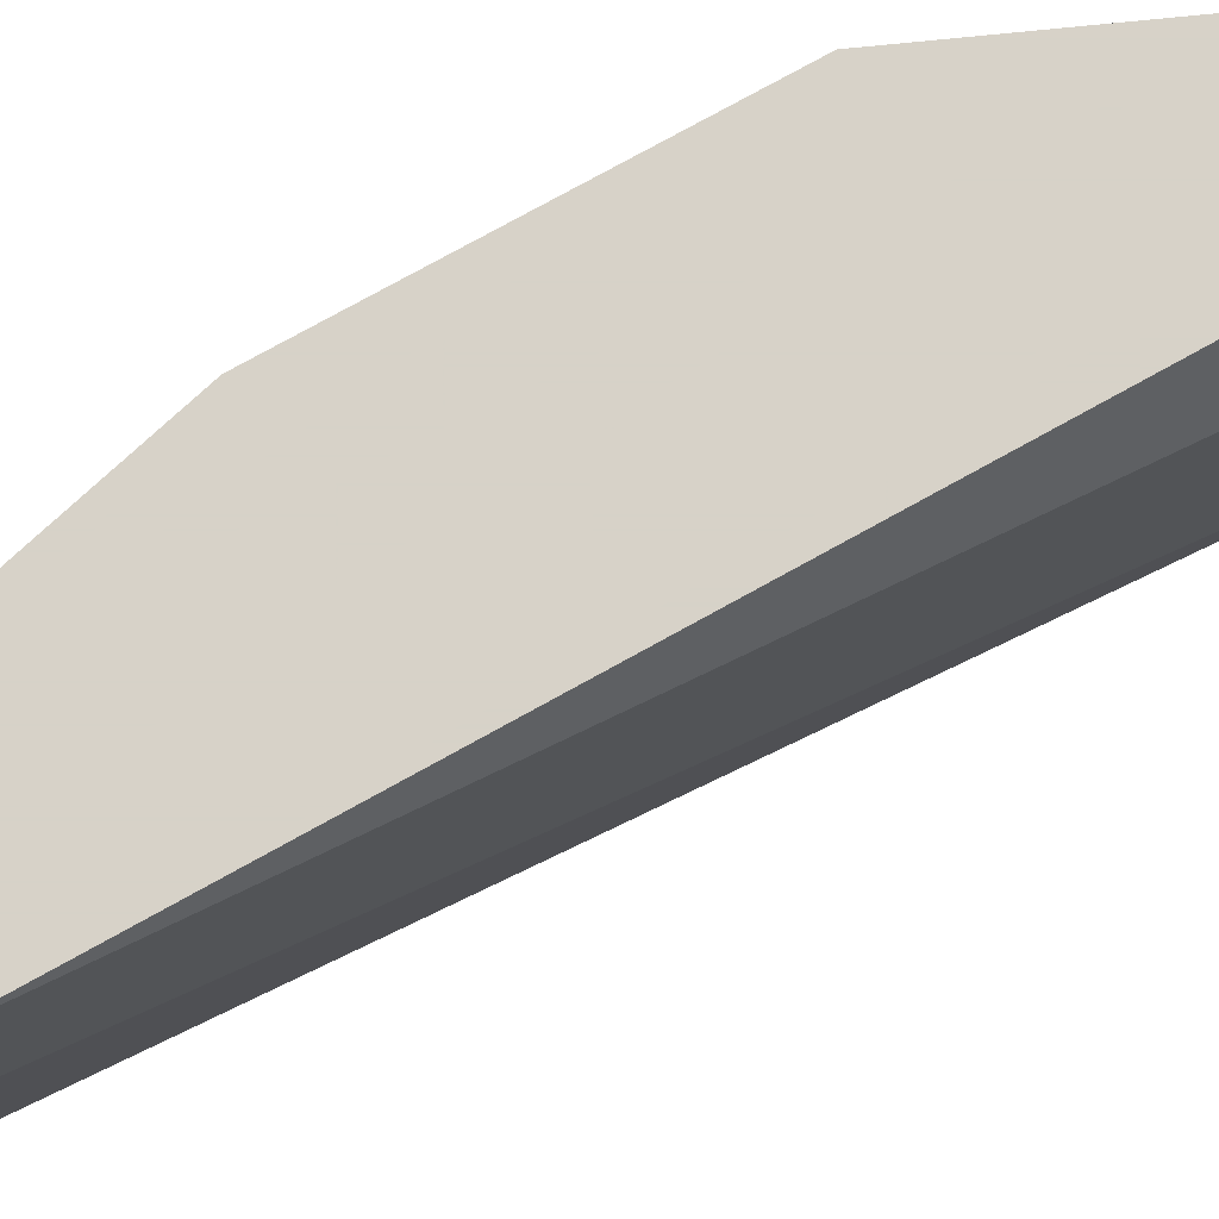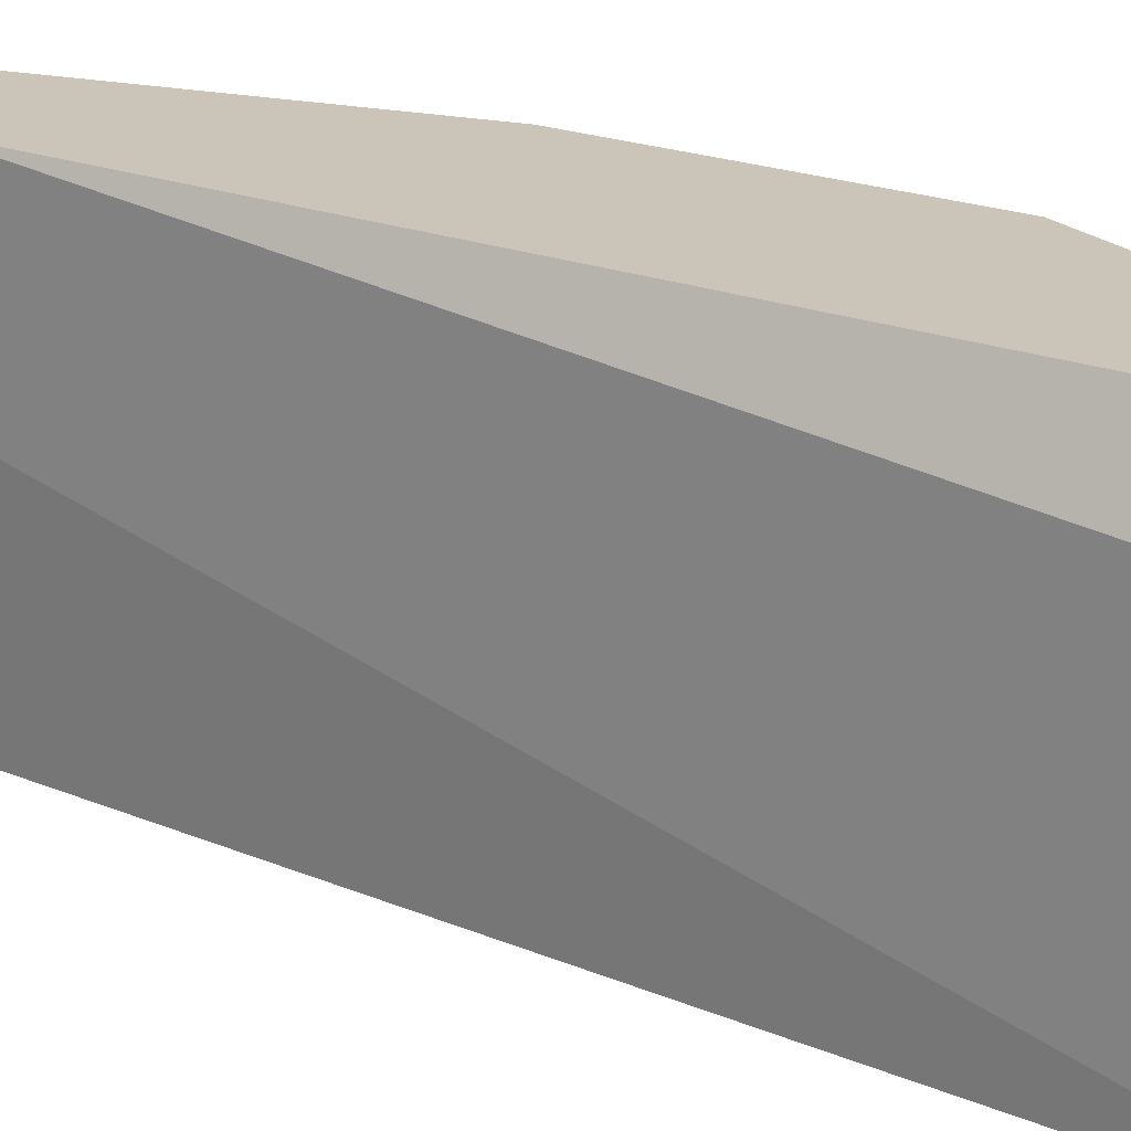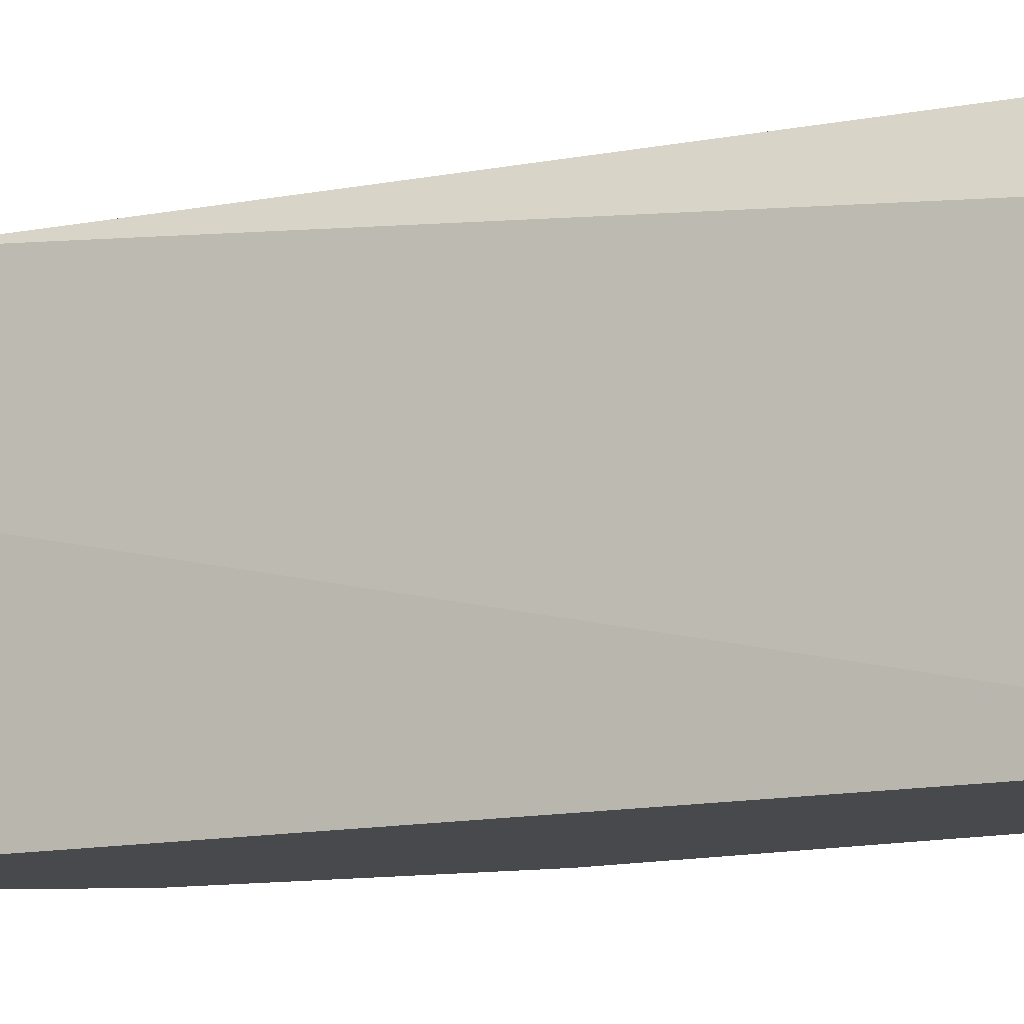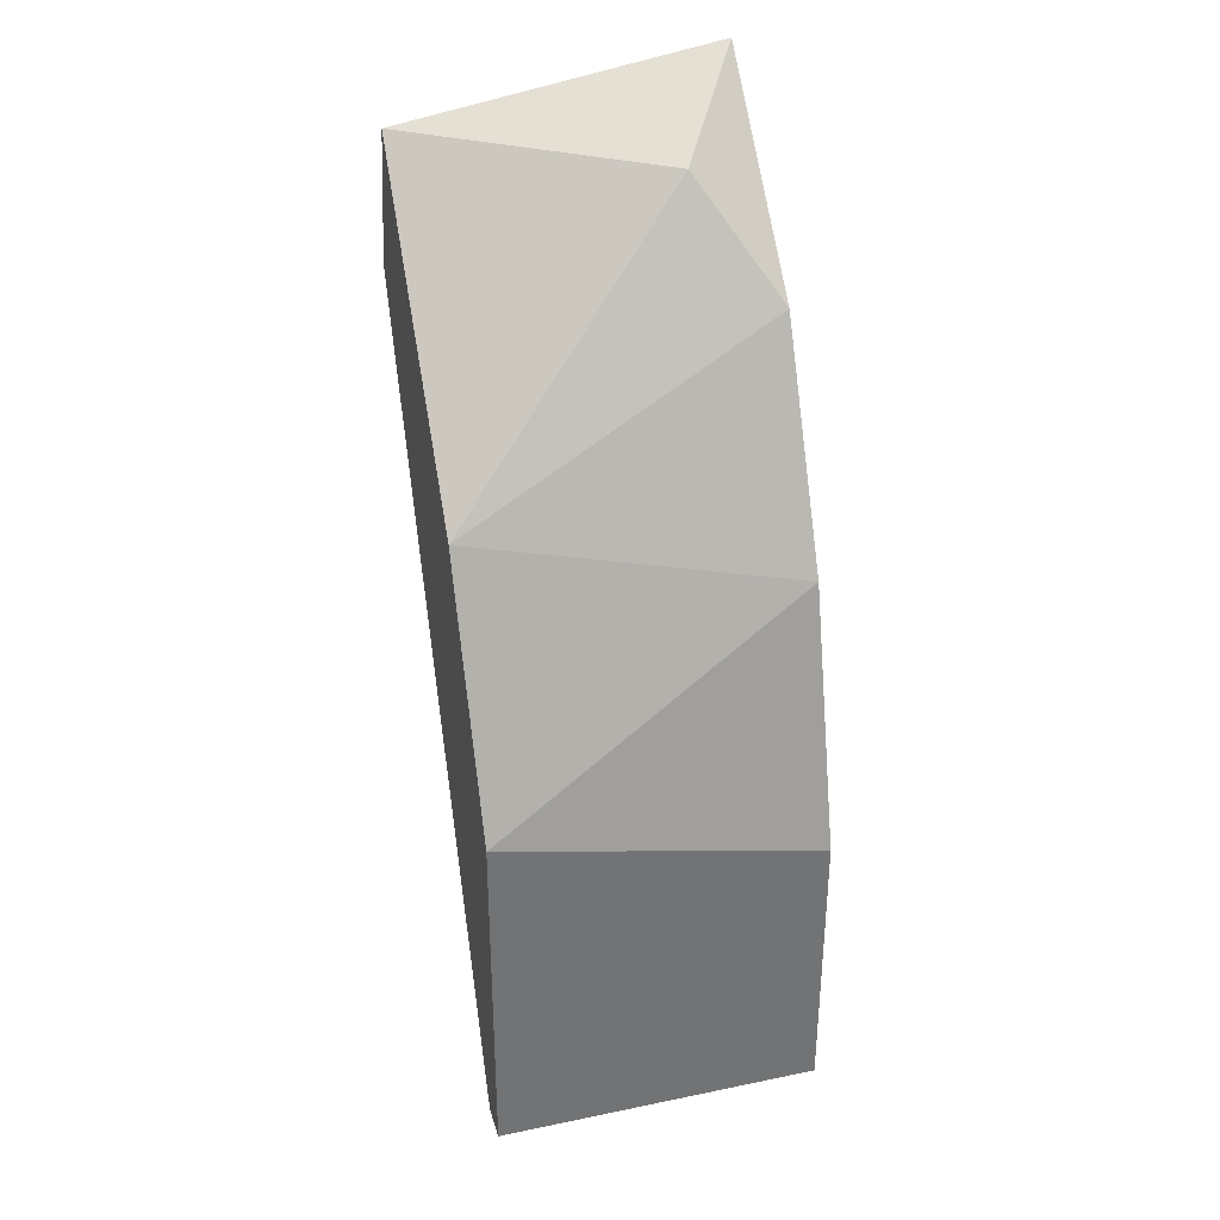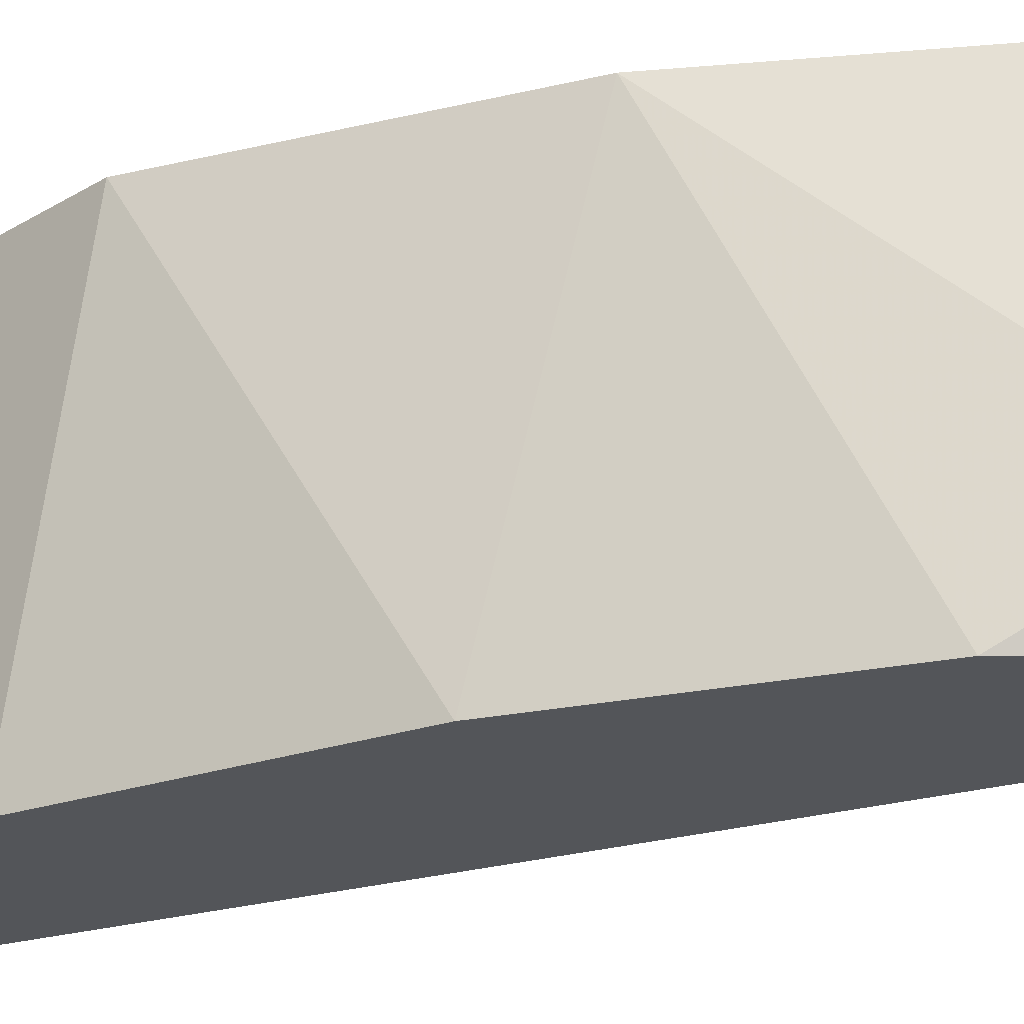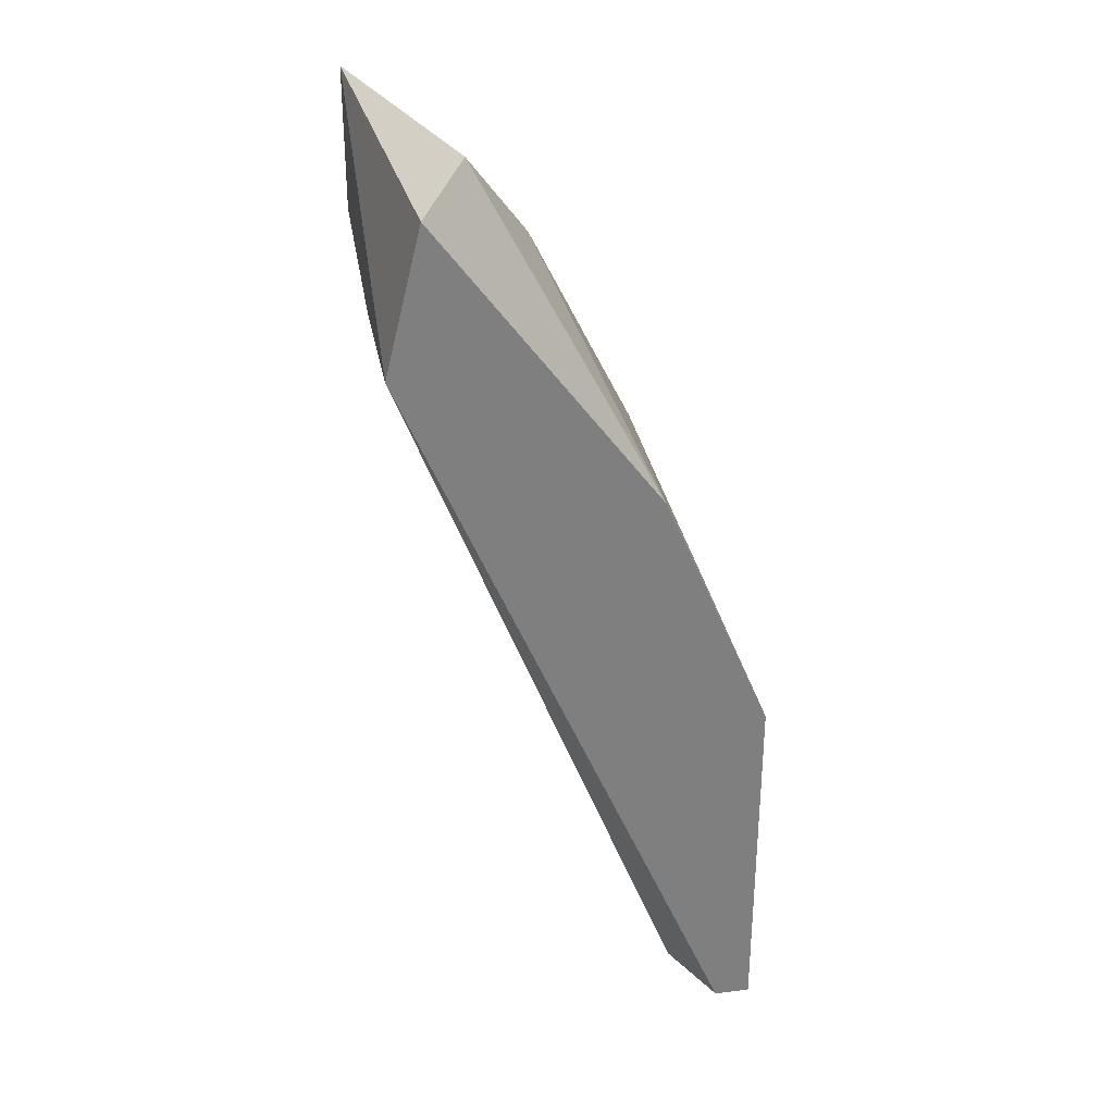
<metadata>
{"format":"obj","ext":"obj","renderer":"f3d","projection":"perspective","resolution":1024,"background":"white","views":[{"elev":77.4,"azim":-95.7,"up":"+Z"},{"elev":20.4,"azim":-31.7,"up":"+Z"},{"elev":-12.1,"azim":-42.2,"up":"+Z"},{"elev":34.4,"azim":74.5,"up":"+Y"},{"elev":-24.5,"azim":135.2,"up":"+Z"},{"elev":30.7,"azim":-10.4,"up":"+Y"}]}
</metadata>
<code>
v 0.005389 0.02323 0.01054
v 0.01392 0.007112 0.002004
v 0.01392 -0.000474 0.01054
v 0.01392 -0.000474 0.002004
v 0.01392 0.009011 0.01054
v 0.007285 0.02228 0.003901
v 0.009182 0.01944 0.002004
v 0.004441 0.01944 0.01054
v 0.004441 0.01944 0.006743
v 0.004441 0.02038 0.002004
v 0.004441 0.02418 0.002004
v 0.01202 0.01374 0.002004
v 0.01202 -0.000474 0.008639
v 0.01202 -0.000474 0.002004
v 0.01108 0.01564 0.01054
v 0.01297 -0.000474 0.01054
f 1 15 6
f 16 5 1
f 14 7 2
f 7 14 11
f 1 11 8
f 9 14 8
f 16 1 8
f 11 9 8
f 16 14 4
f 14 2 4
f 2 5 4
f 1 5 15
f 14 9 10
f 11 14 10
f 9 11 10
f 14 16 13
f 8 14 13
f 16 8 13
f 2 7 12
f 5 2 12
f 7 15 12
f 15 5 12
f 5 16 3
f 16 4 3
f 4 5 3
f 7 11 6
f 11 1 6
f 15 7 6

</code>
